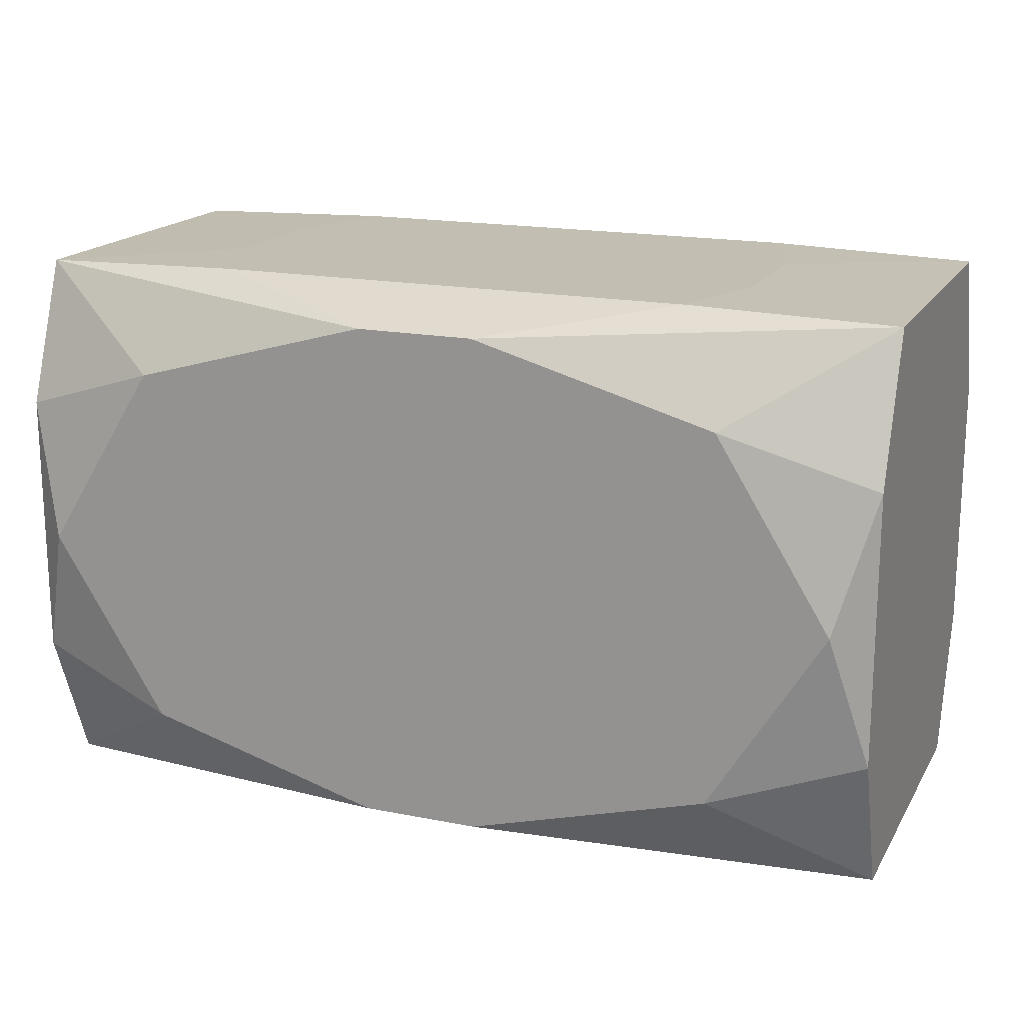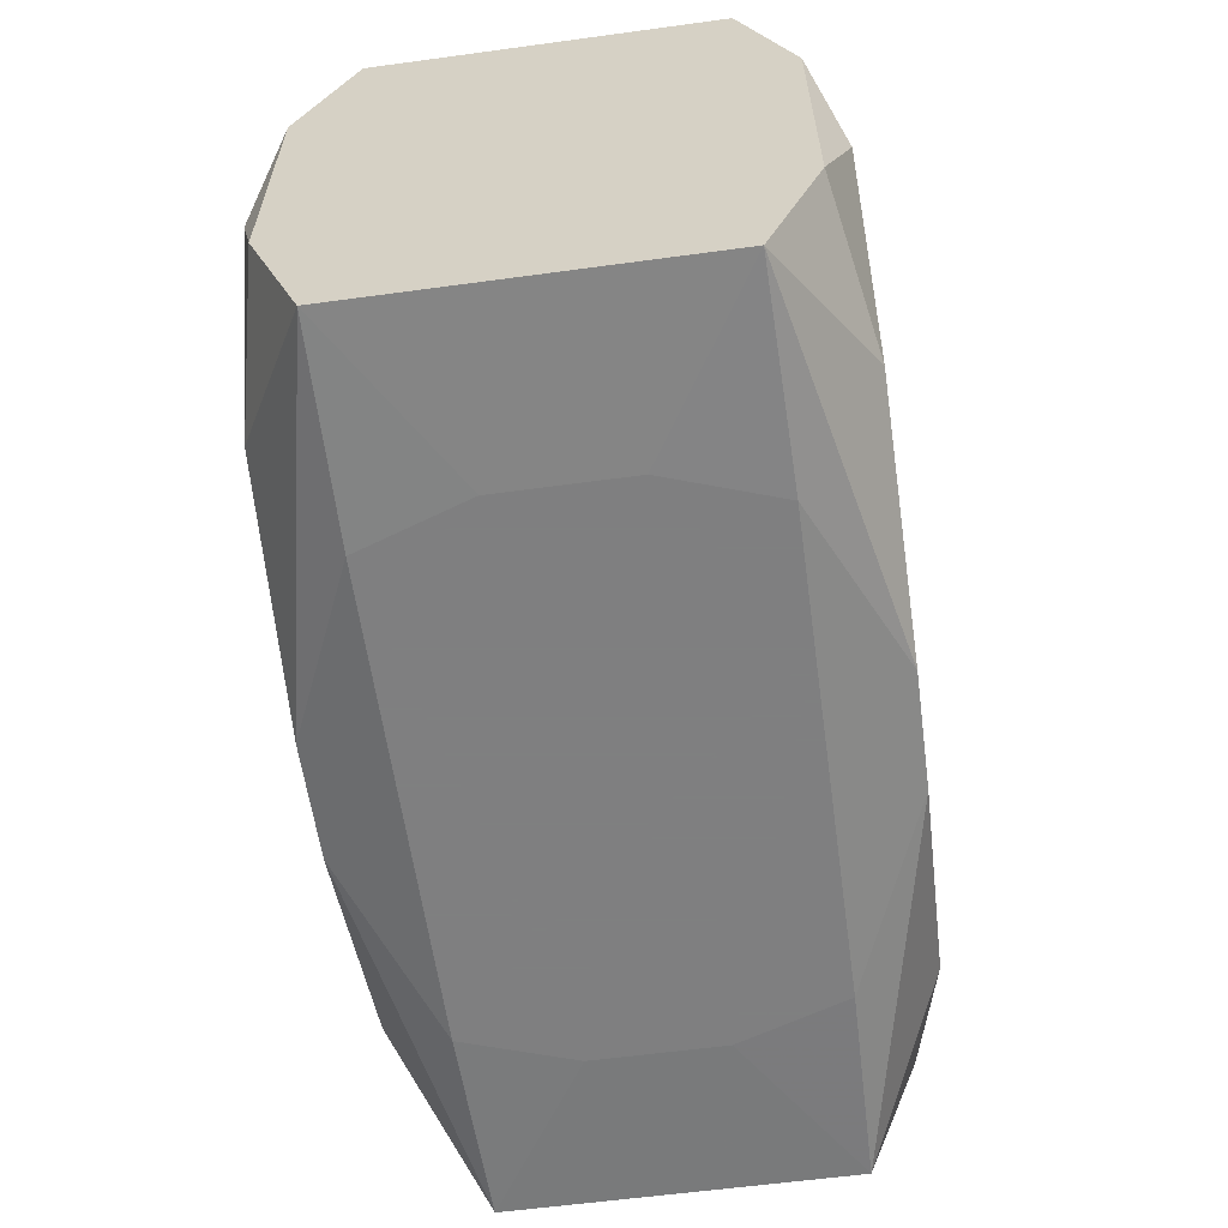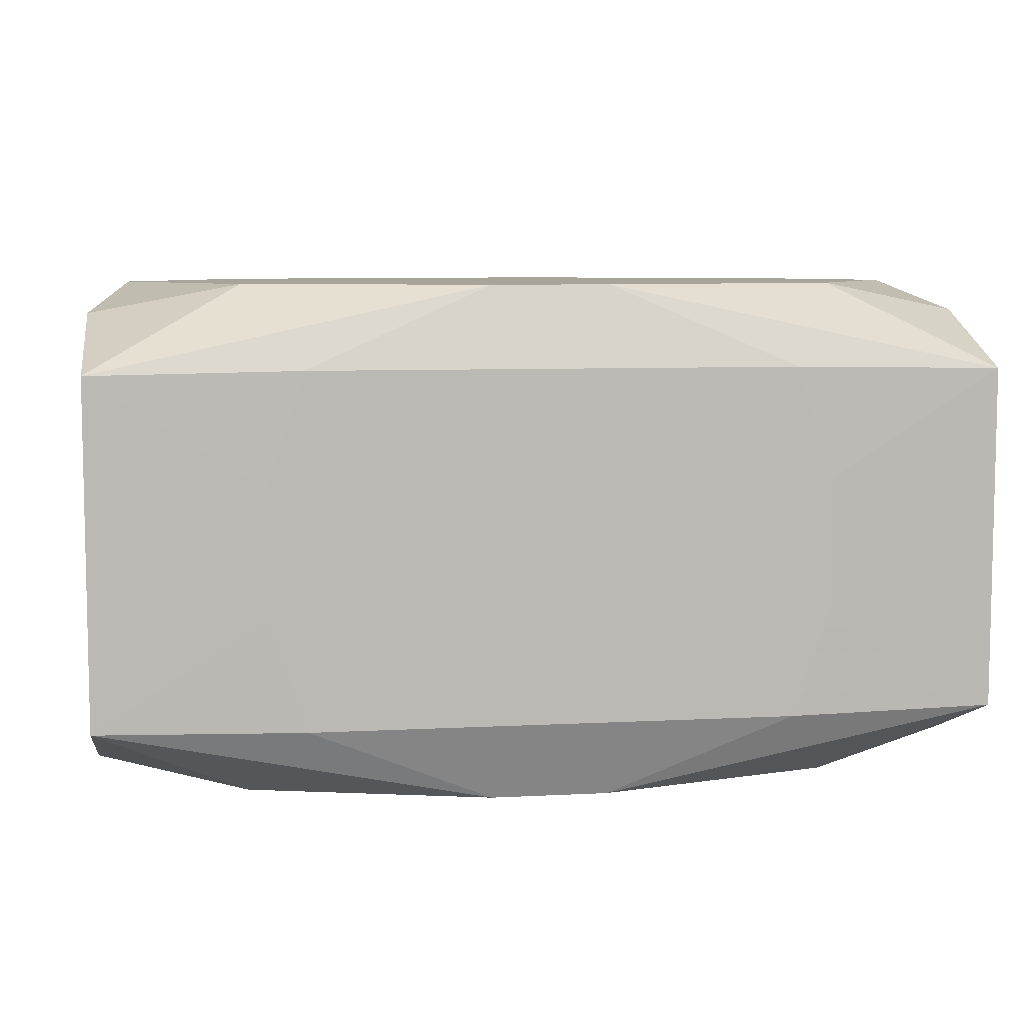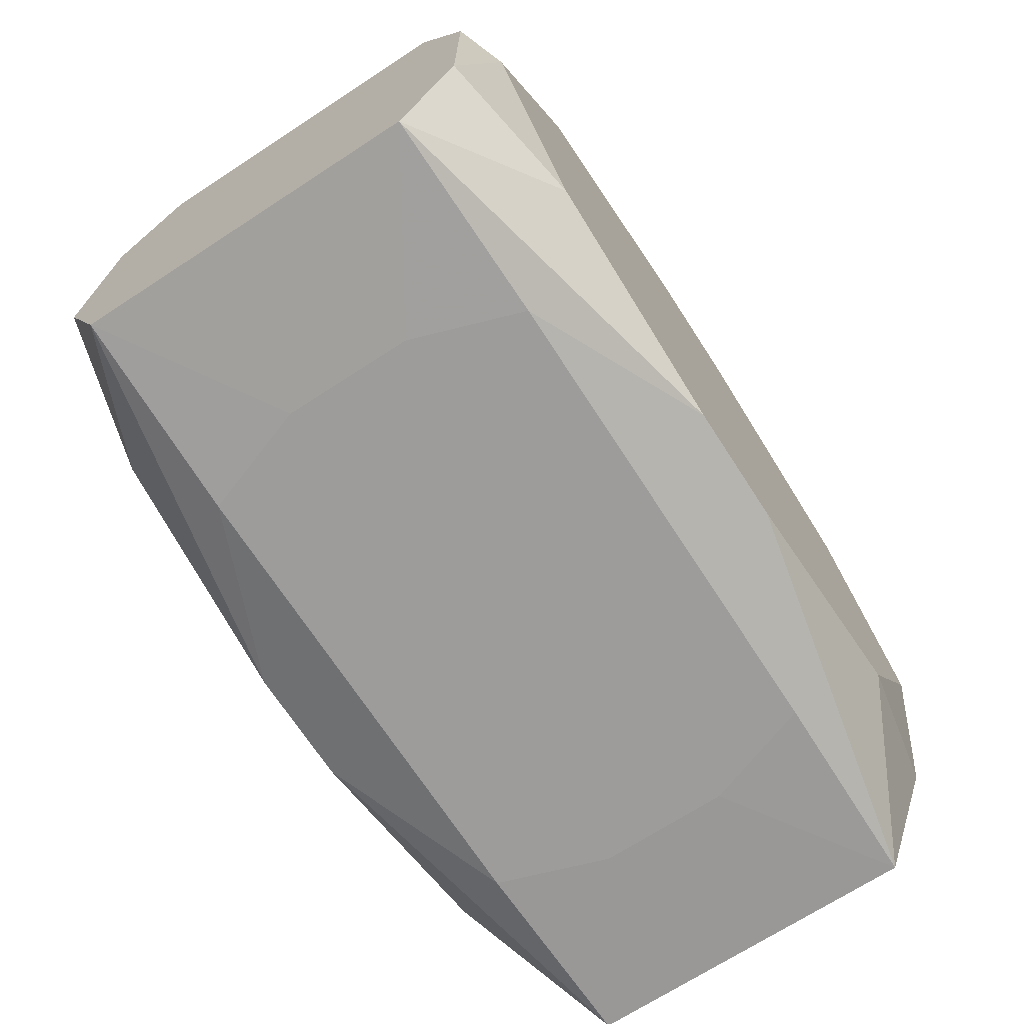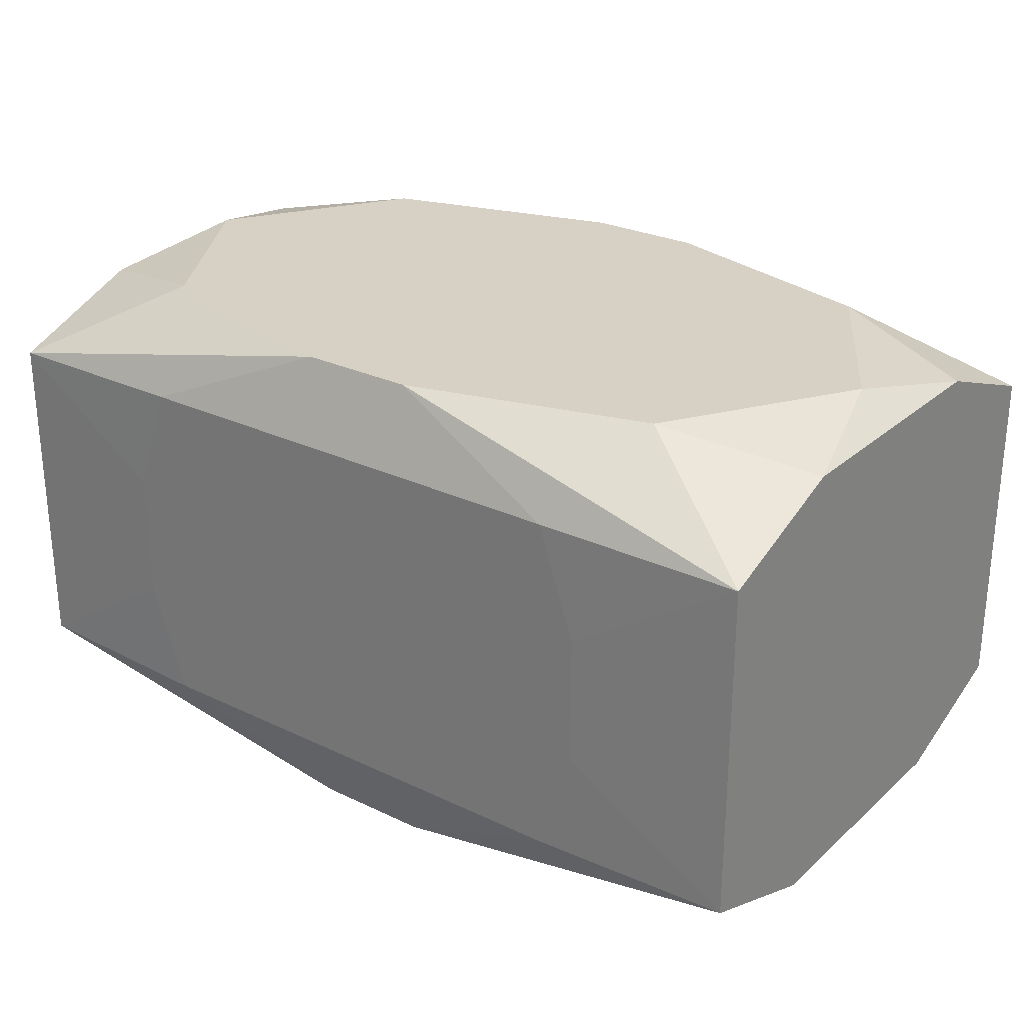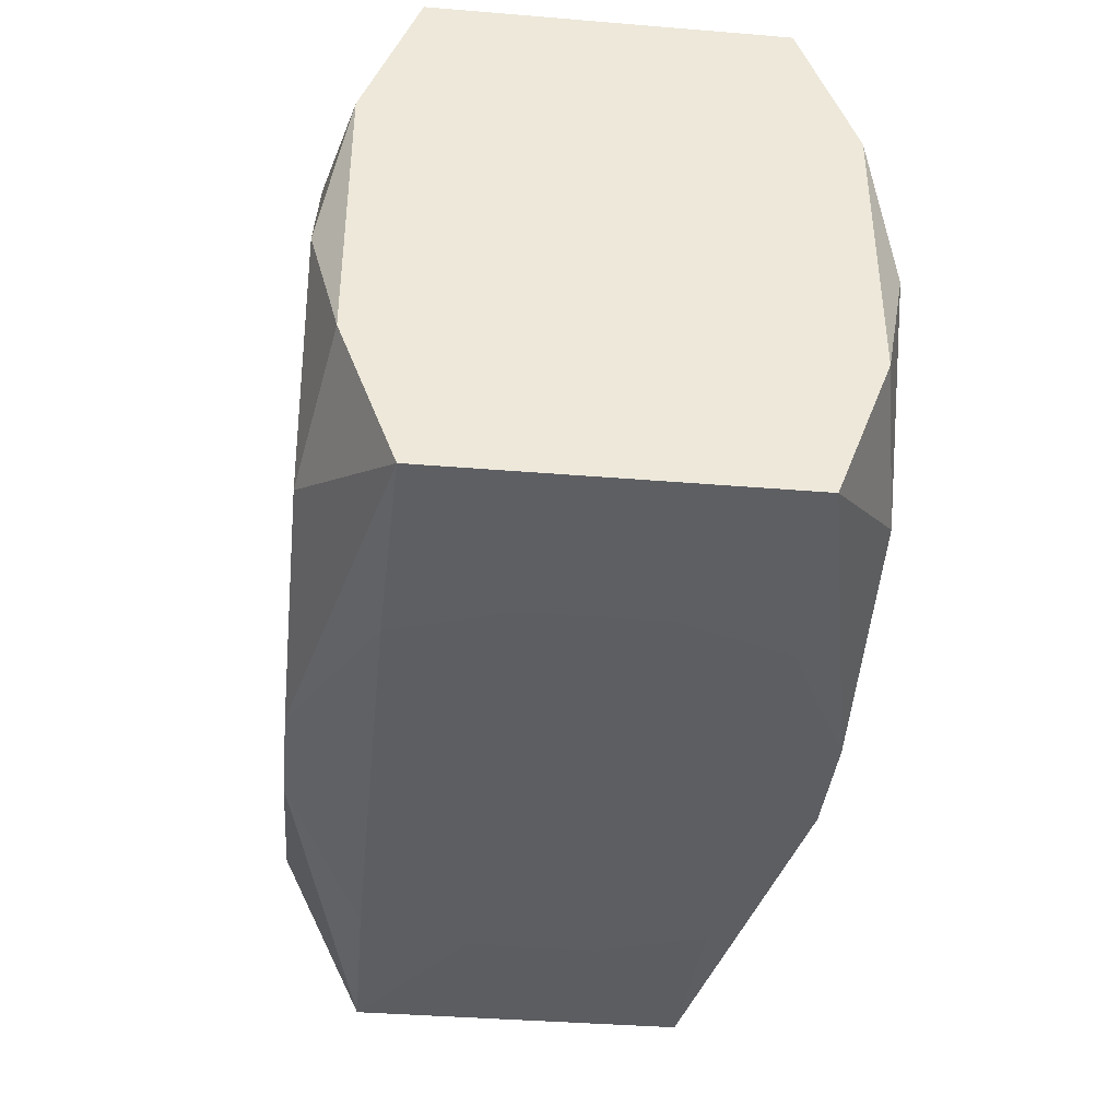
<metadata>
{"format":"obj","ext":"obj","renderer":"f3d","projection":"perspective","resolution":1024,"background":"white","views":[{"elev":17.5,"azim":-158.5,"up":"+Y"},{"elev":-59.9,"azim":-82.1,"up":"+Y"},{"elev":7.3,"azim":171.4,"up":"+Z"},{"elev":-70.2,"azim":123.0,"up":"+Y"},{"elev":26.8,"azim":-143.3,"up":"+Z"},{"elev":-38.7,"azim":84.1,"up":"+Y"}]}
</metadata>
<code>
v -0 0.0132 0
v -0 0.0132 0.008158
v 0 -0.0132 -0.008158
v 0 0.003379 -0.01189
v -0.002721 0.01175 -0.01189
v -0.002721 0.01175 0.01189
v -0.002721 -0.01175 -0.01189
v -0.002721 -0.01175 0.01189
v 0.01127 0.0132 -0.008158
v 0.01127 0.0132 0.008158
v 0.01127 -0.0132 -0.008158
v 0.01127 -0.0132 0.008158
v -0.00375 0.0132 0
v 0.01924 0 -0.01189
v 0.01924 0 0.01189
v 0.01204 -0.002754 -0.01189
v 0.01204 -0.002754 0.01189
v -0.01304 0.0132 -0.00302
v -0.01304 0.0132 0.00302
v -0.01304 -0.0132 -0.00302
v -0.01304 -0.0132 0.00302
v -0.003583 -0.005982 -0.01189
v 0.02094 0 0
v 0.02094 -0.01294 -0.007999
v 0.02094 -0.01294 0.007999
v 0.02094 0.006309 0.01053
v 0.02094 0.006309 -0.01053
v 0.02094 -0.006309 0.01053
v 0.02094 -0.006309 -0.01053
v 0.02094 0.01294 -0.007999
v 0.02094 0.01294 0.007999
v -0.005042 0.0132 0.008158
v -0.005042 -0.0132 0.008158
v 0.006639 0.0132 -0.003977
v 0.006639 -0.0132 -0.003977
v -0.01393 -0.008606 -0.01189
v -0.01393 -0.008606 0.01189
v -0.01393 0.008606 -0.01189
v -0.01393 0.008606 0.01189
v 0.01393 -0.008606 -0.01189
v 0.01393 -0.008606 0.01189
v 0.01393 0.008606 -0.01189
v 0.01393 0.008606 0.01189
v 0.005042 0.0132 -0.008158
v -0.02094 -0 0.005949
v -0.02094 0.005788 -0.003577
v -0.02094 -0.01294 -0
v -0.02094 -0.01294 -0.007999
v -0.02094 -0.01294 0.007999
v -0.02094 0.006309 0.01053
v -0.02094 0.006309 -0.01053
v -0.02094 -0.006309 0.01053
v -0.02094 -0.006309 -0.01053
v -0.02094 0.01294 -0
v -0.02094 0.01294 -0.007999
v -0.02094 0.01294 0.007999
v 0.003583 0.005982 -0.01189
v 0.01304 0.0132 -0.00302
v 0.01304 0.0132 0.00302
v 0.01304 -0.0132 -0.00302
v 0.01304 -0.0132 0.00302
v -0.007351 0.01016 -0.01189
v -0.007351 0.01016 0.01189
v -0.007351 -0.004543 -0.01189
v -0.007351 -0.004543 0.01189
v -0.007351 0.004543 0.01189
v -0.007351 -0.01016 0.01189
v -0.01924 -0 -0.01189
v -0.01924 -0 0.01189
v -0.01127 0.0132 -0.008158
v -0.01127 0.0132 0.008158
v -0.01127 -0.0132 -0.008158
v -0.01127 -0.0132 0.008158
v 0.002721 0.01175 -0.01189
v 0.002721 0.01175 0.01189
v 0.002721 -0.01175 -0.01189
v 0.002721 -0.01175 0.01189
f 30 31 23
f 23 24 30
f 31 43 26
f 43 15 26
f 17 15 43
f 66 77 17
f 17 43 66
f 51 68 53
f 56 39 6
f 48 49 45
f 65 77 66
f 8 37 49
f 69 65 66
f 48 20 47
f 47 20 49
f 25 24 23
f 77 12 25
f 49 20 21
f 27 42 30
f 30 42 74
f 72 20 48
f 72 21 20
f 7 72 48
f 75 43 31
f 75 6 43
f 66 43 63
f 43 6 63
f 63 6 39
f 63 69 66
f 39 69 63
f 50 39 56
f 50 69 39
f 48 45 46
f 46 53 48
f 45 50 46
f 51 53 46
f 46 55 51
f 73 8 49
f 49 21 73
f 65 69 67
f 77 65 67
f 67 8 77
f 37 8 67
f 67 69 37
f 28 26 15
f 31 26 28
f 23 31 28
f 28 25 23
f 4 62 57
f 57 62 74
f 36 53 68
f 48 53 36
f 36 7 48
f 22 62 4
f 7 36 22
f 24 60 11
f 56 6 71
f 6 2 71
f 31 30 58
f 70 44 74
f 70 55 18
f 18 44 70
f 52 45 49
f 52 50 45
f 69 50 52
f 49 37 52
f 37 69 52
f 54 50 56
f 54 46 50
f 55 46 54
f 56 18 54
f 18 55 54
f 21 72 33
f 33 73 21
f 72 35 33
f 33 12 77
f 8 73 33
f 77 8 33
f 25 28 41
f 77 25 41
f 41 28 15
f 41 17 77
f 15 17 41
f 38 68 51
f 38 62 68
f 51 55 38
f 74 62 5
f 55 70 5
f 5 70 74
f 5 38 55
f 62 38 5
f 14 74 42
f 14 57 74
f 42 27 14
f 68 62 64
f 62 22 64
f 64 36 68
f 64 22 36
f 72 7 3
f 3 35 72
f 3 11 35
f 19 18 56
f 56 71 19
f 19 71 18
f 13 32 2
f 18 71 13
f 71 32 13
f 34 44 18
f 18 13 34
f 34 13 58
f 10 75 31
f 10 13 2
f 6 75 10
f 10 2 6
f 9 58 30
f 30 74 9
f 74 44 9
f 44 34 9
f 9 34 58
f 12 33 61
f 61 33 35
f 61 25 12
f 61 11 60
f 35 11 61
f 24 25 61
f 61 60 24
f 7 22 16
f 16 22 4
f 4 57 16
f 57 14 16
f 76 3 7
f 11 3 76
f 24 11 76
f 76 40 24
f 7 16 76
f 76 16 14
f 14 40 76
f 31 58 59
f 59 10 31
f 58 10 59
f 58 13 1
f 1 10 58
f 13 10 1
f 24 40 29
f 29 40 14
f 29 14 27
f 29 30 24
f 29 27 30

</code>
